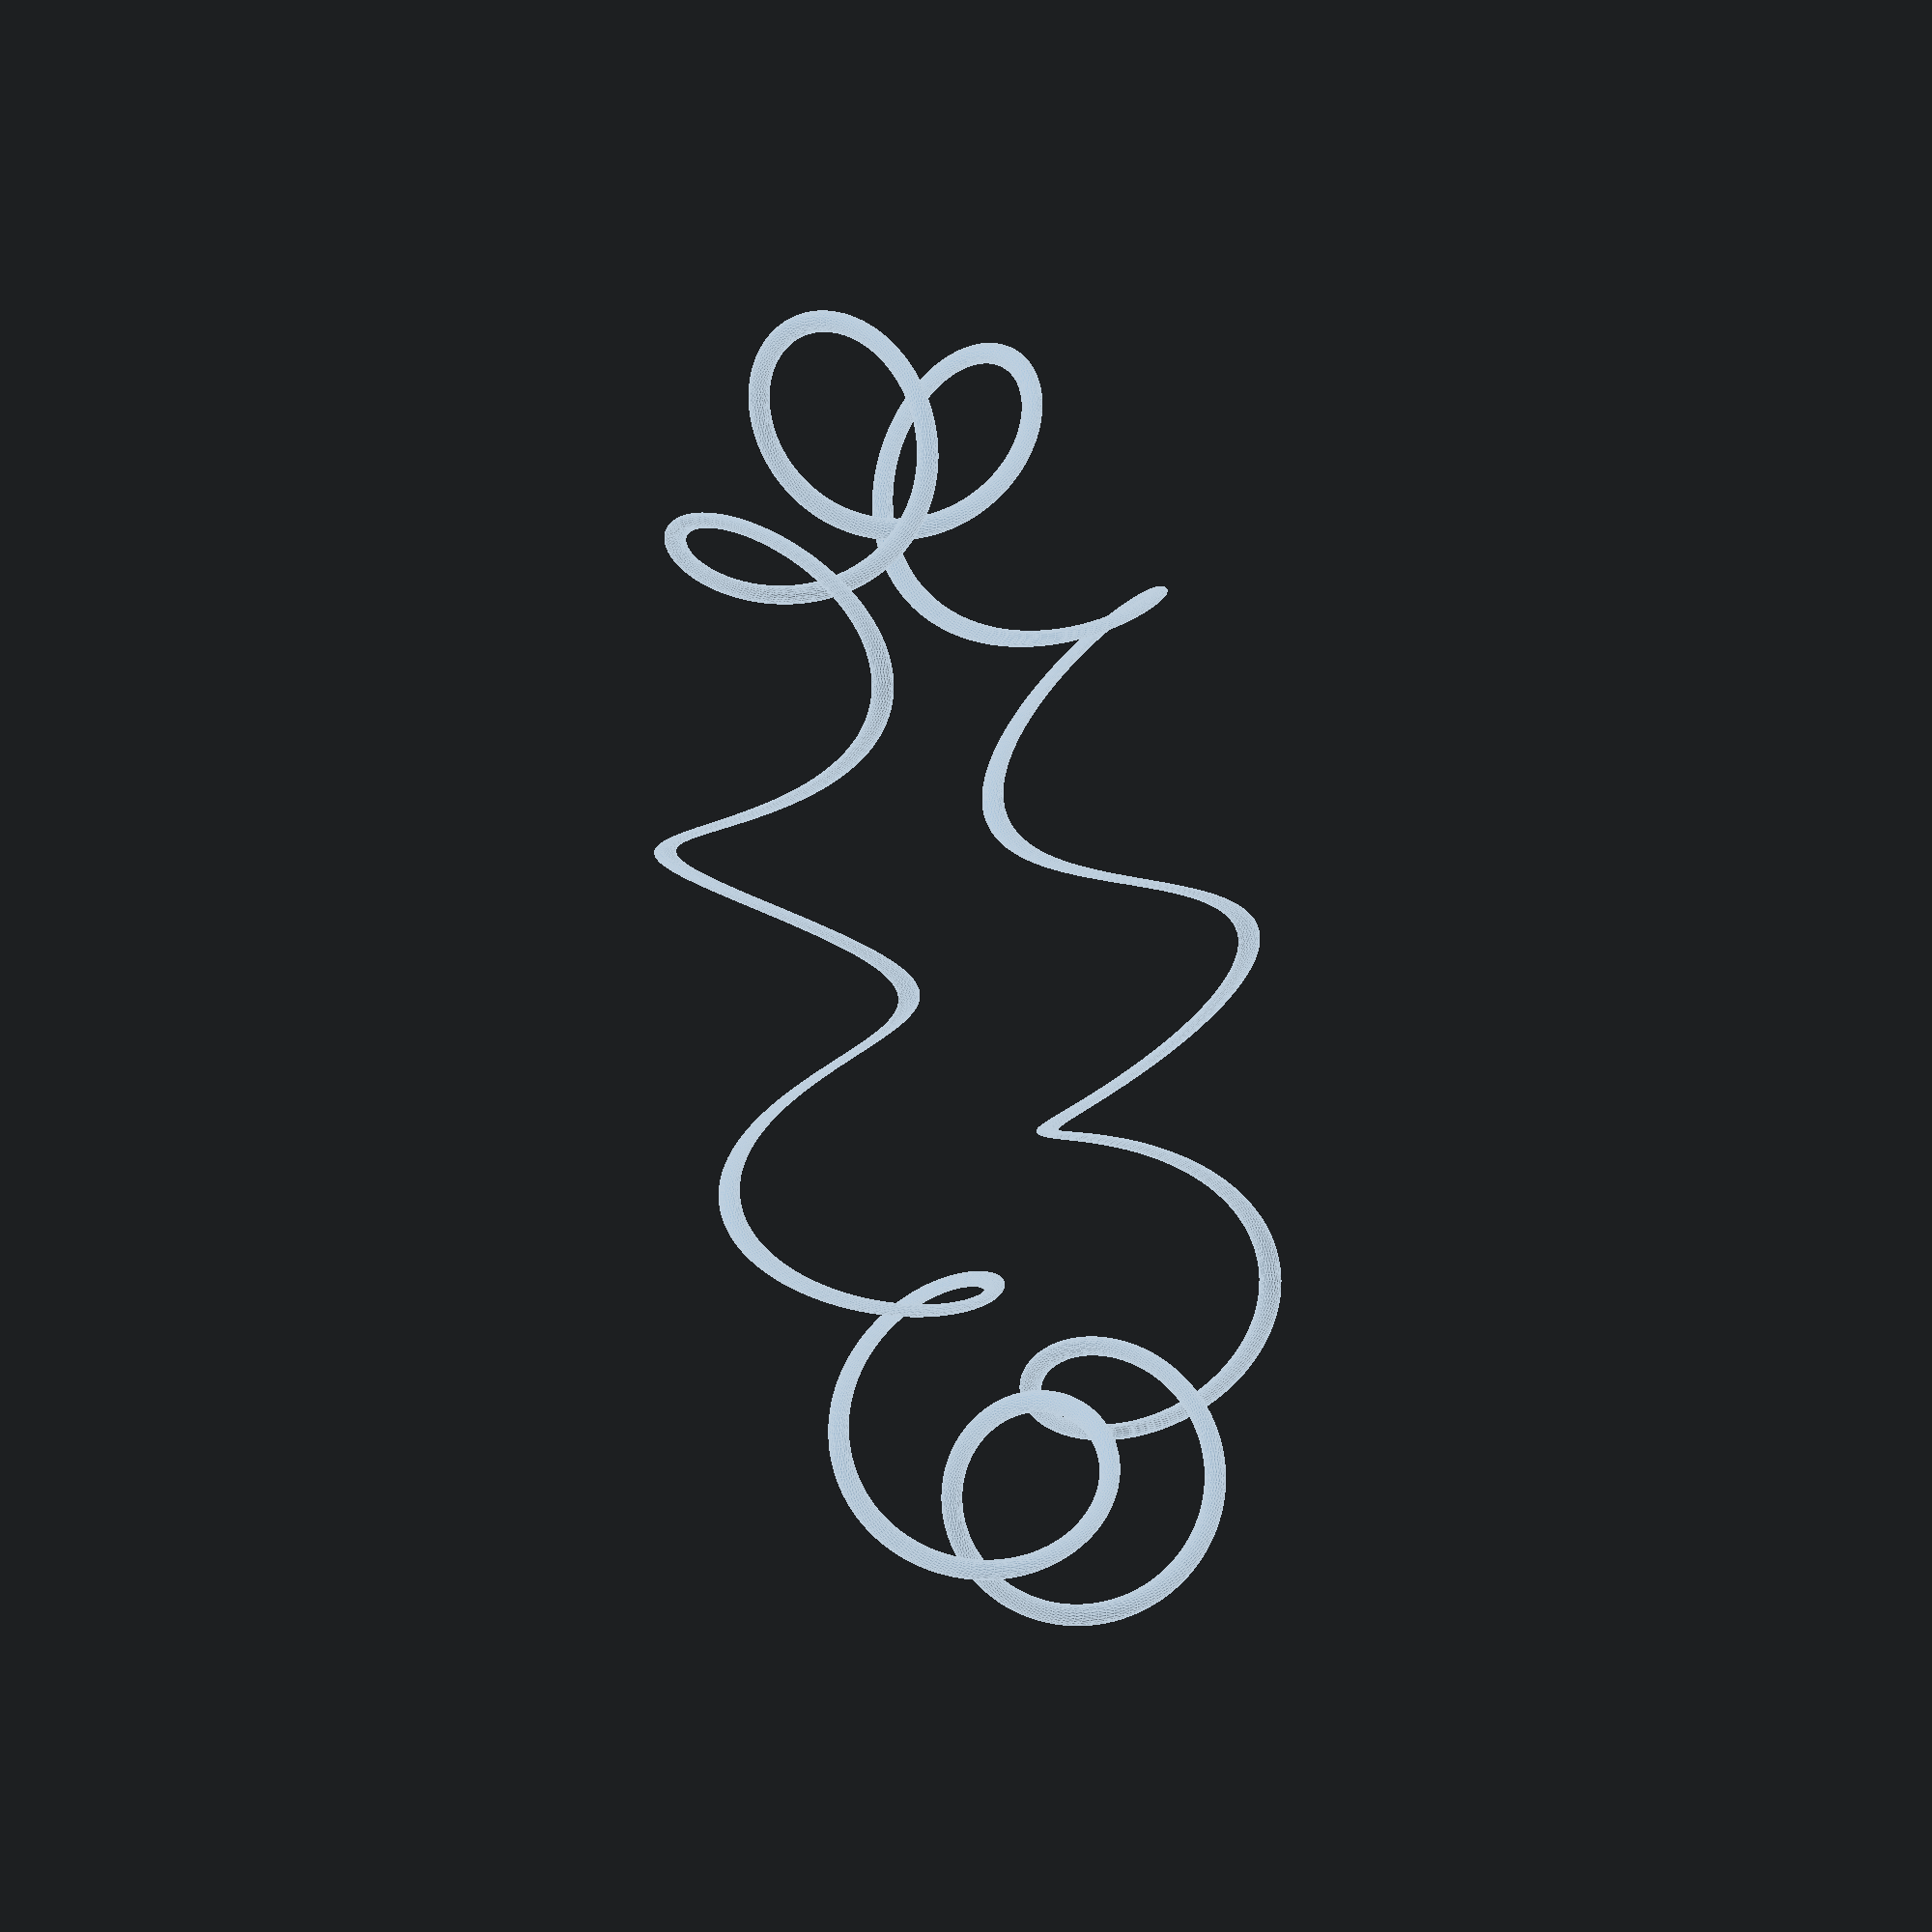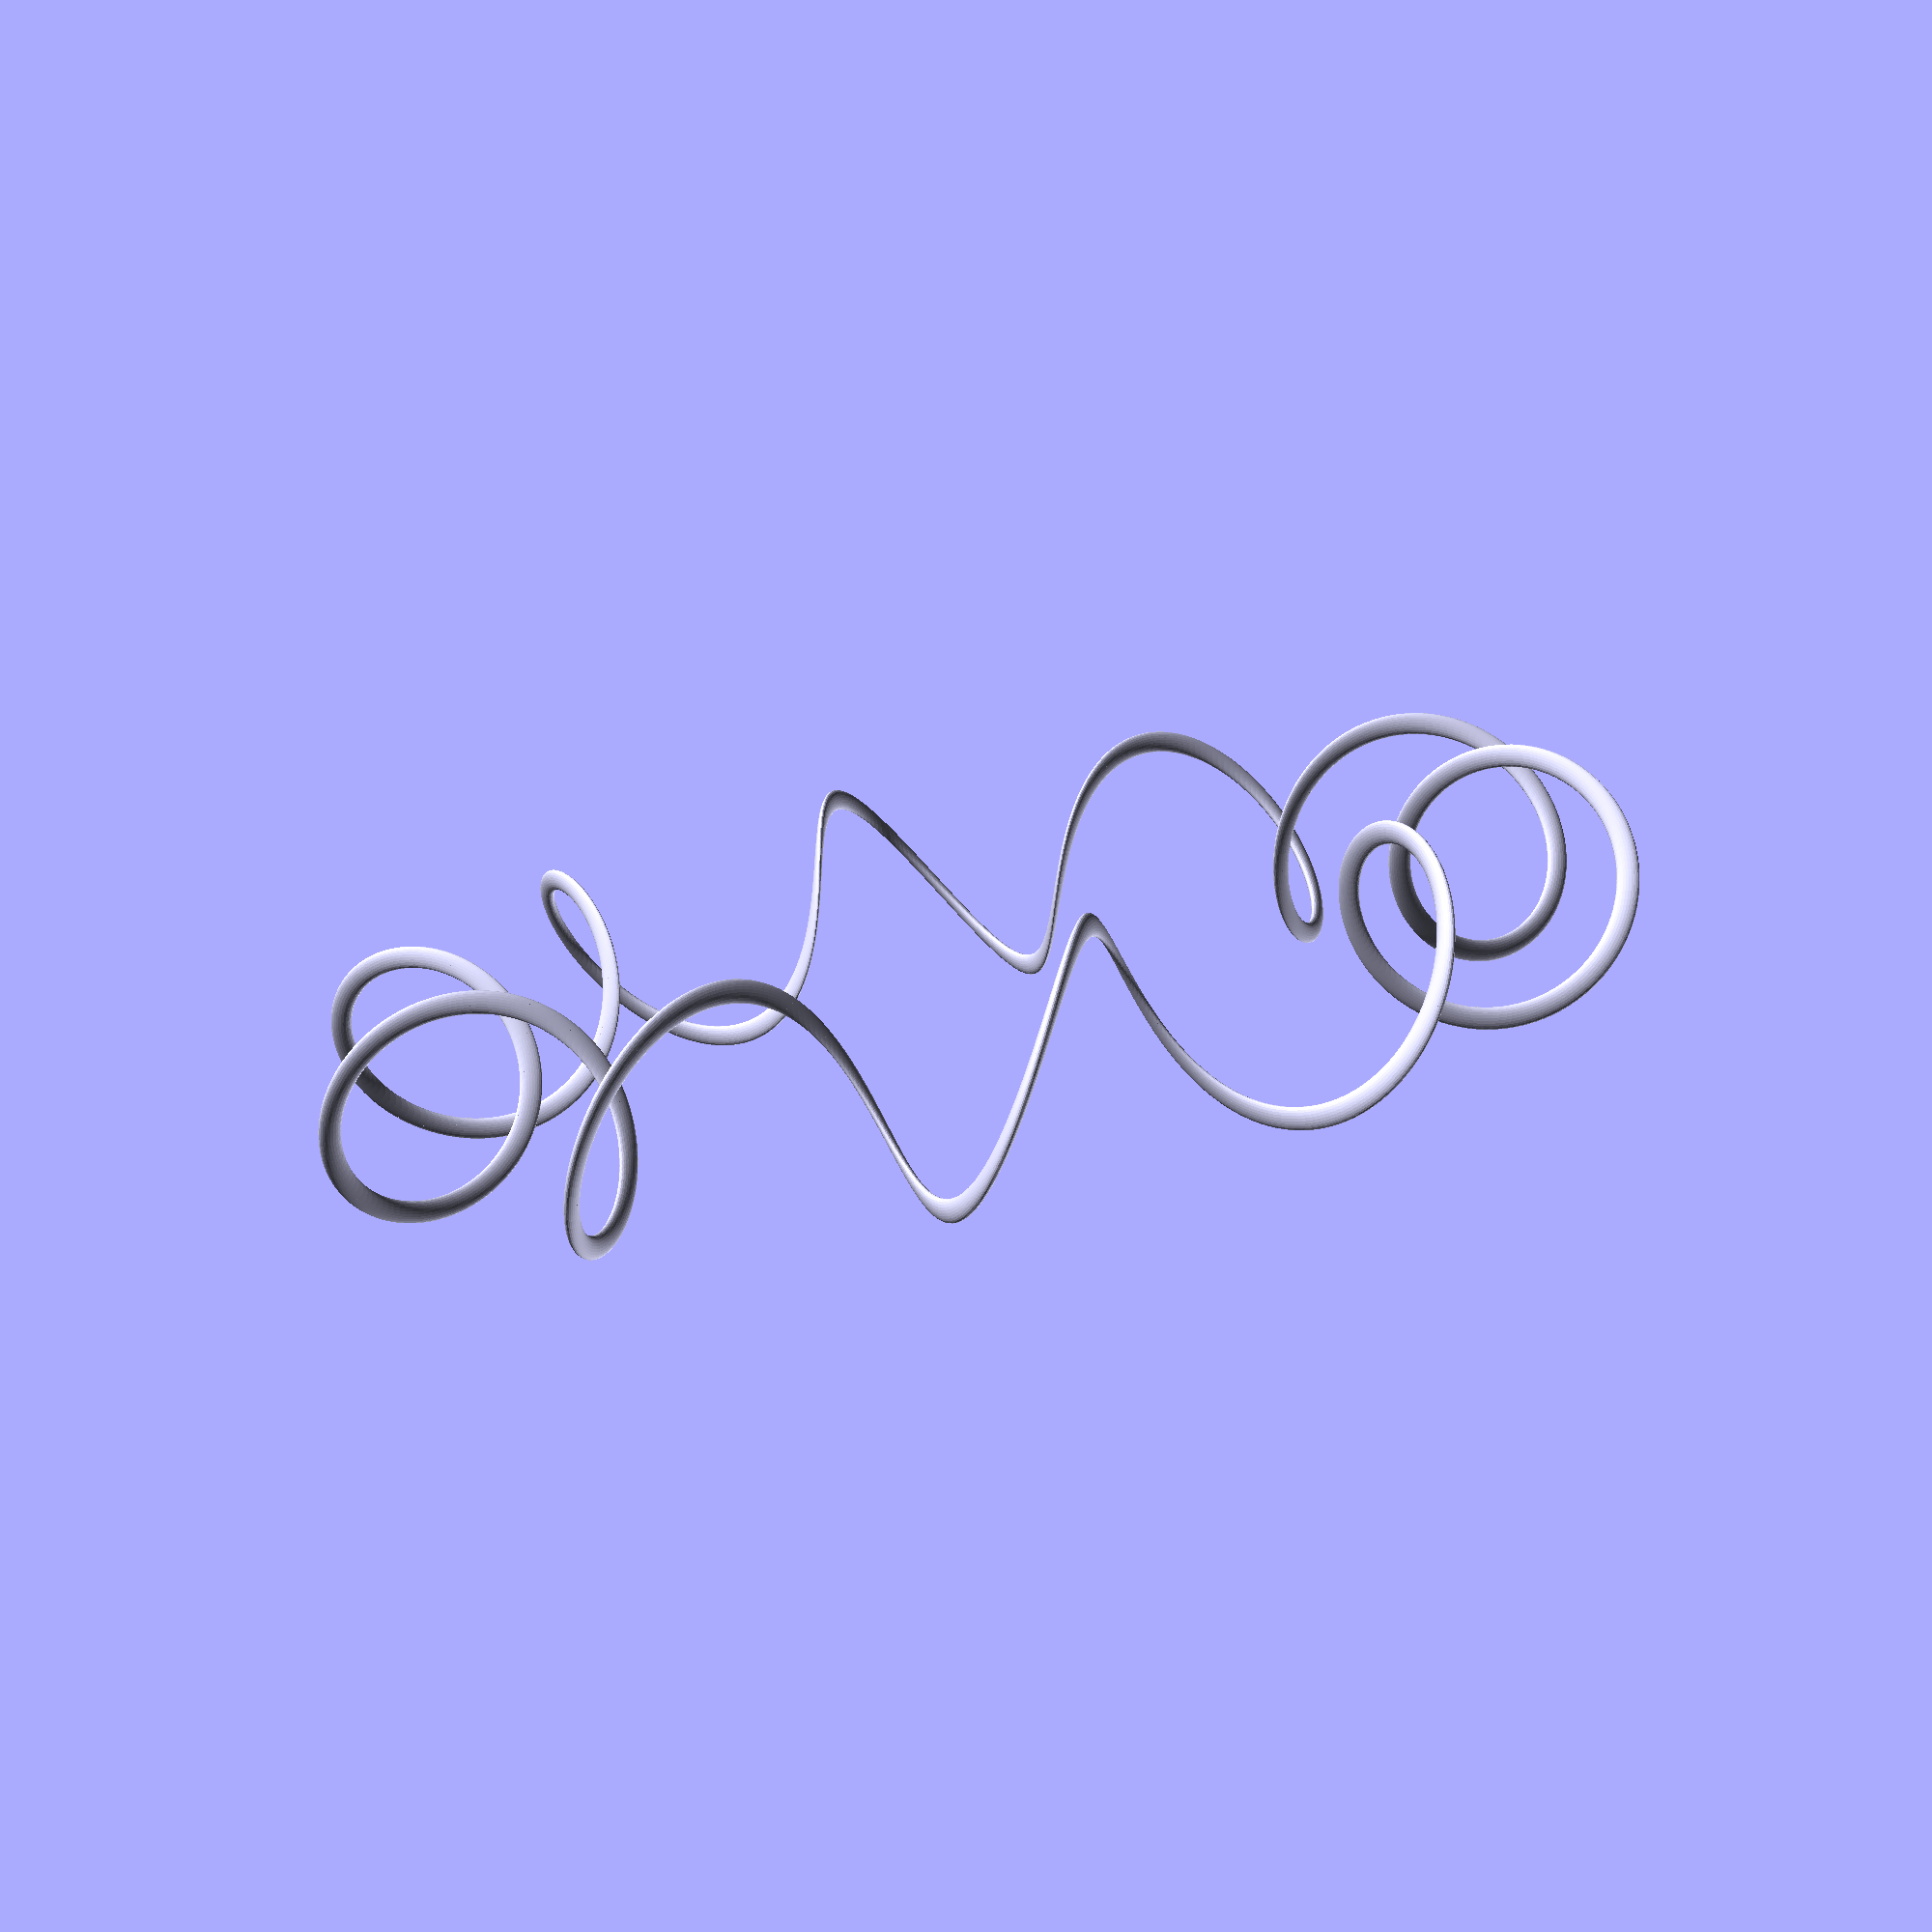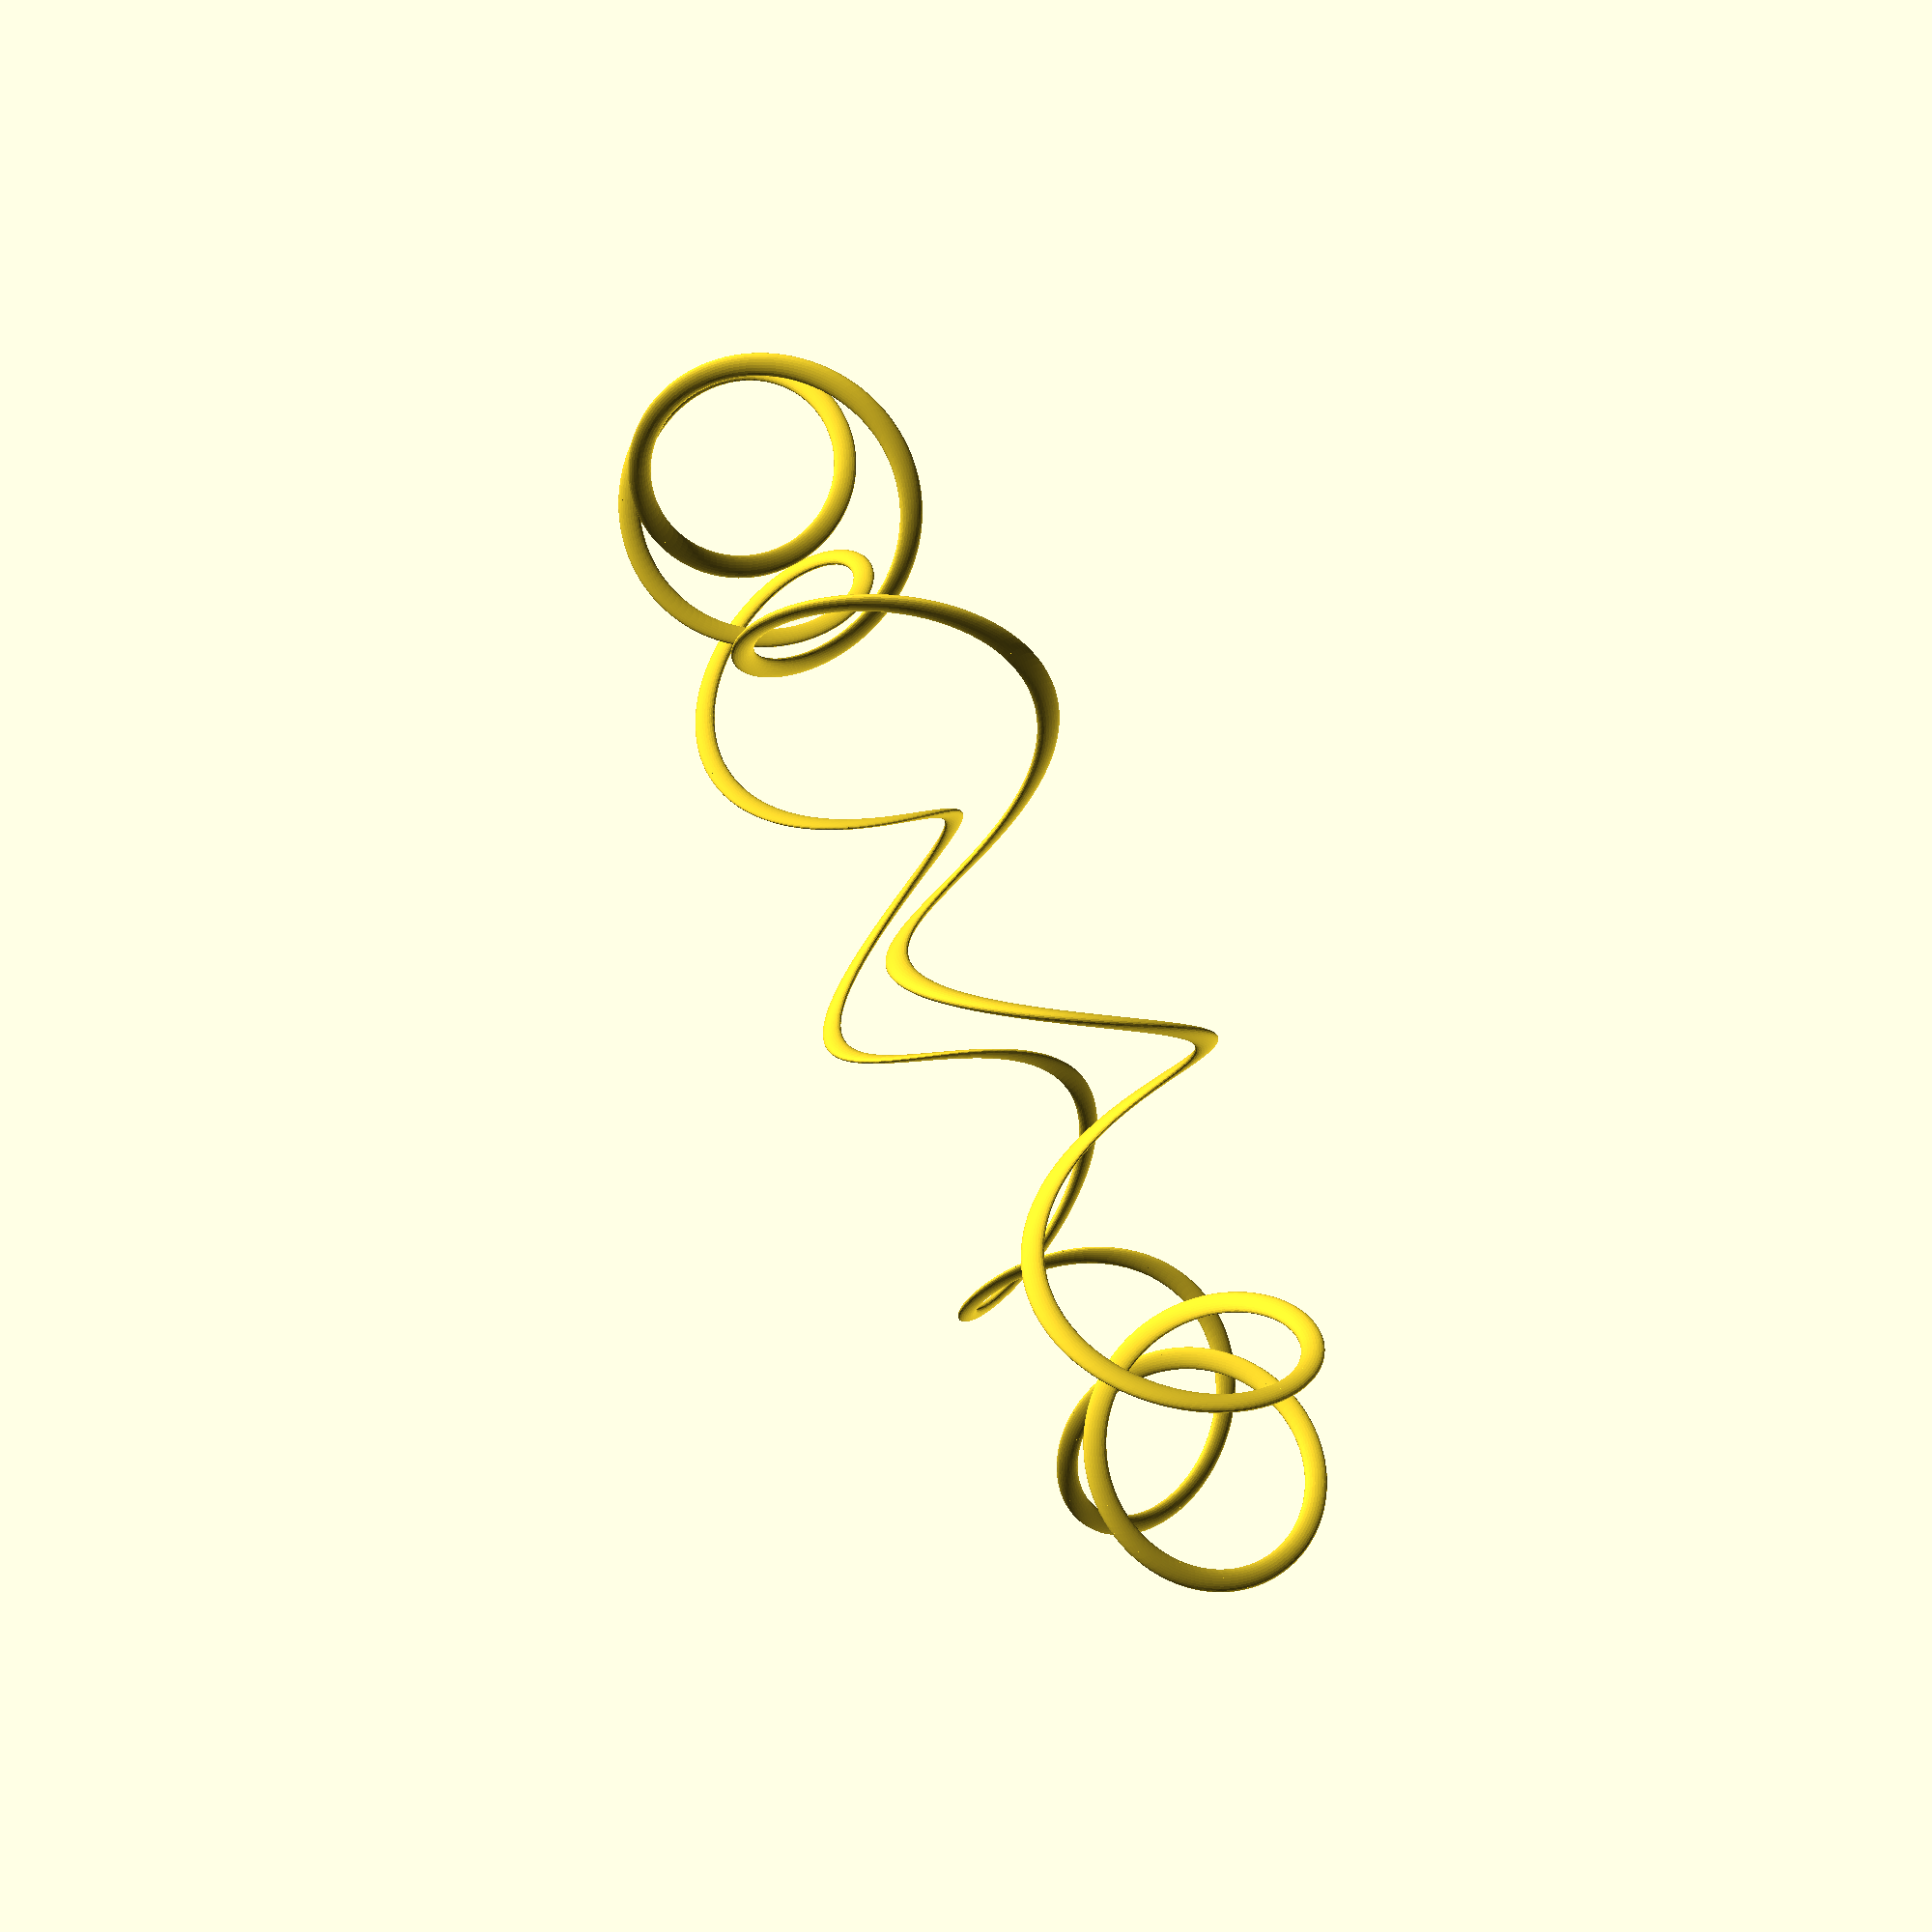
<openscad>

/*
for(i = [-100:20:100 - 20]){
hull(){
//fist object
translate([i, i*i/100, 0])
cube(size = 10, center = true);
	
//second object
i2 = i+20;
translate([i2, i2*i2/100, 0])
cube(size = 10, center = true);
	}
}
*/
/*
step_a = 2;
for(i = [-100:step_a:100 - step_a]){
hull(){
//fist object
translate([i, i*i/100, 5*sin(2*i)])
cube(size = 10, center = true);
	
//second object
i2 = i+step_a;
translate([i2, i2*i2/100,  5*sin(2*i2)])
cube(size = 10, center = true);
	}
}
*/
/*
rotate_extrude($fn = 100)
translate([50,0,0])
circle(r = 10, $fn = 100);
*/

t_rad = 50;

c_rad = 10;
rotations = 10;

step = 0.001;
for(q = [0:step:1]){
hull(){
rotate([0,0,360*q])
translate([t_rad,0,0])
rotate([0,-rotations*360*q,0])
translate([c_rad,0,0])
rotate([90,0,0])
//sphere(r = 1, $fn = 25);
cylinder(r = 1, center =  true, $fn = 25, h = 0.001);
	
q2 = q+step;

rotate([0,0,360*q2])
translate([t_rad,0,0])
rotate([0,-rotations*360*q2,0])
translate([c_rad,0,0])
rotate([90,0,0])
	//sphere(r = 1, $fn = 25);
cylinder(r = 1, center =  true, $fn = 25, h = 0.001);
}
}




























</openscad>
<views>
elev=207.8 azim=308.5 roll=69.5 proj=o view=edges
elev=79.5 azim=58.4 roll=191.3 proj=p view=solid
elev=103.9 azim=322.4 roll=295.3 proj=p view=solid
</views>
